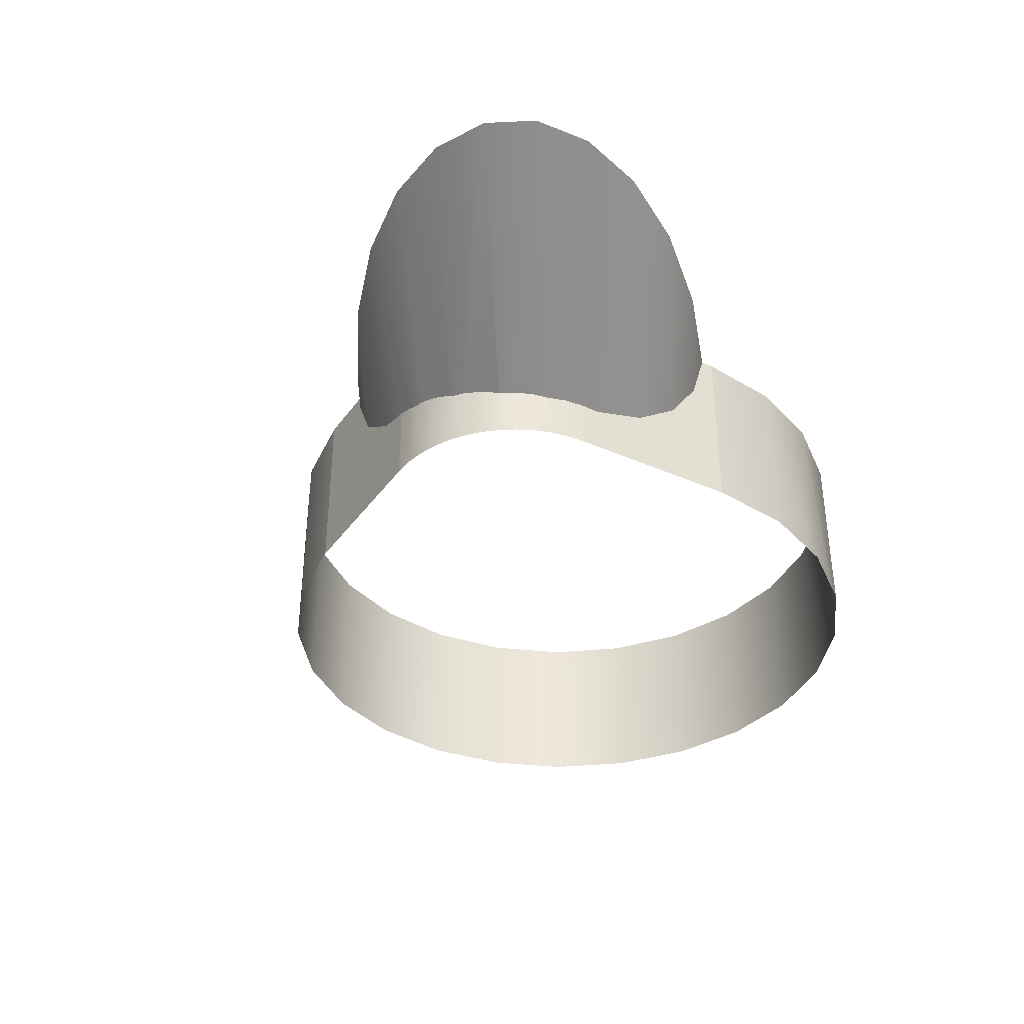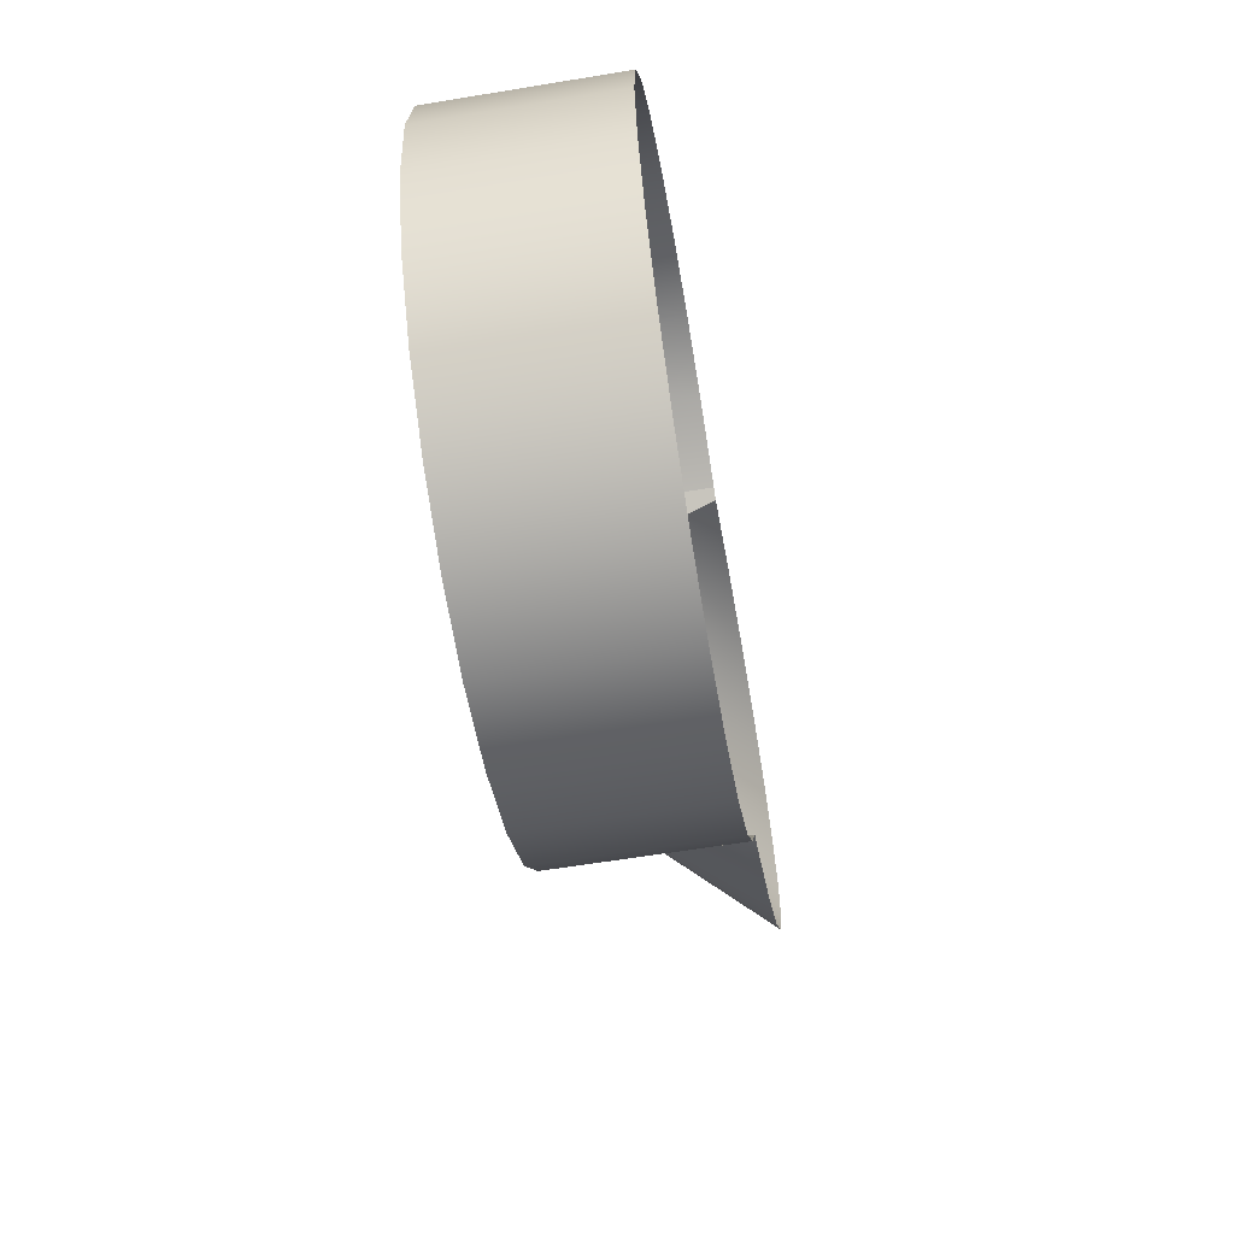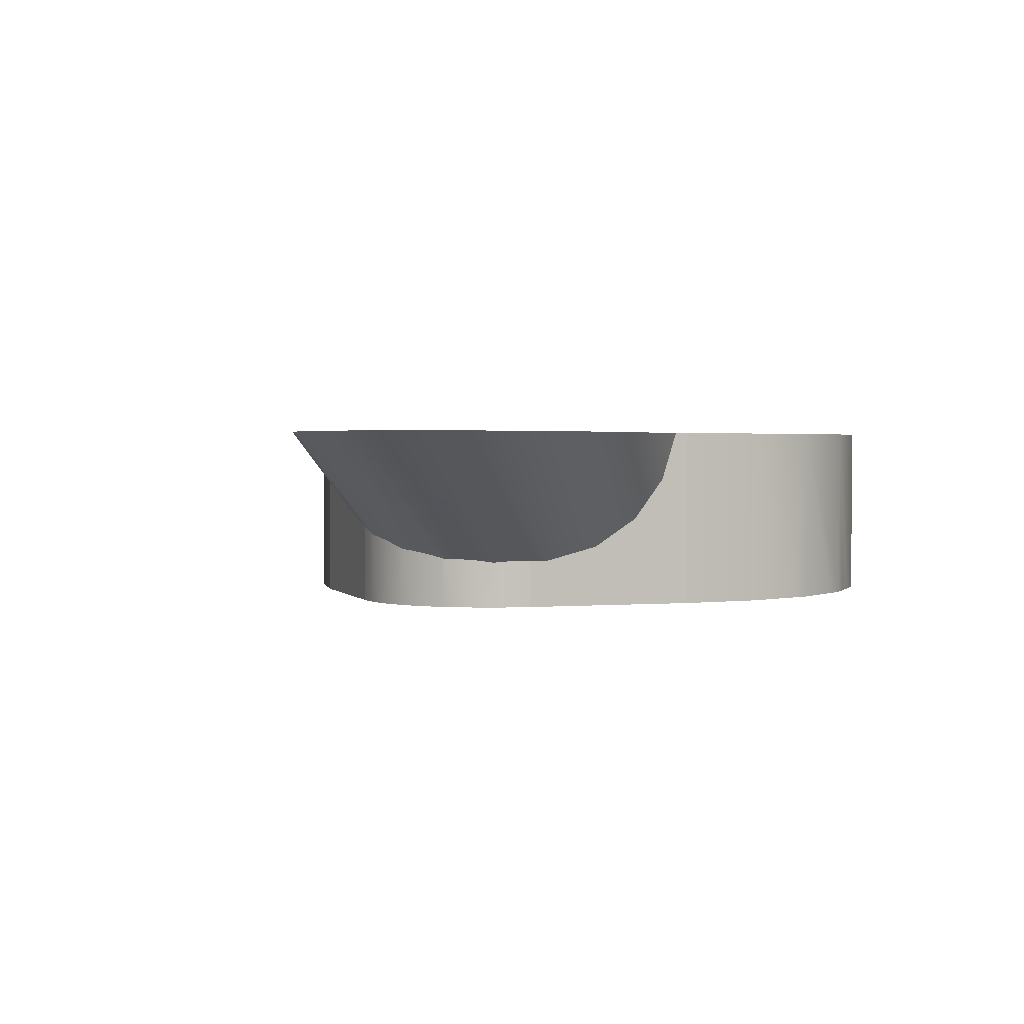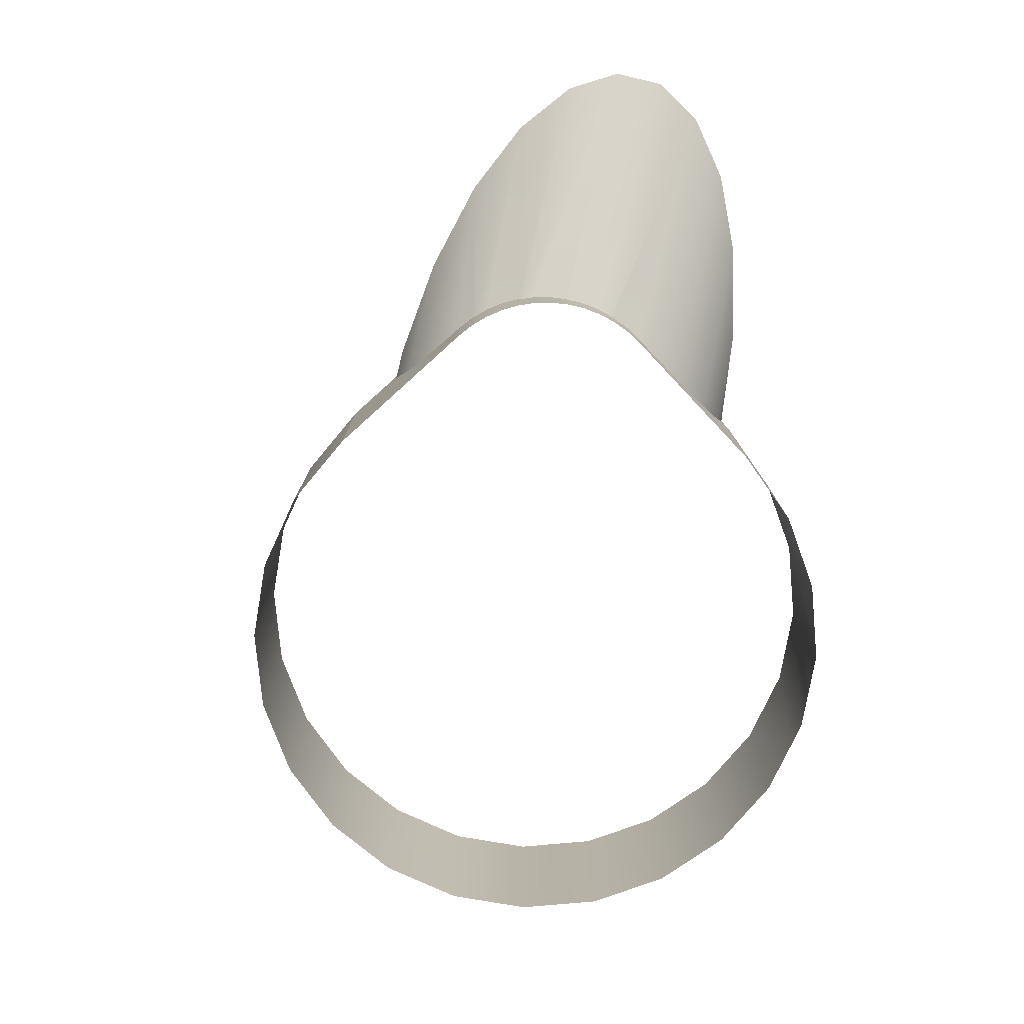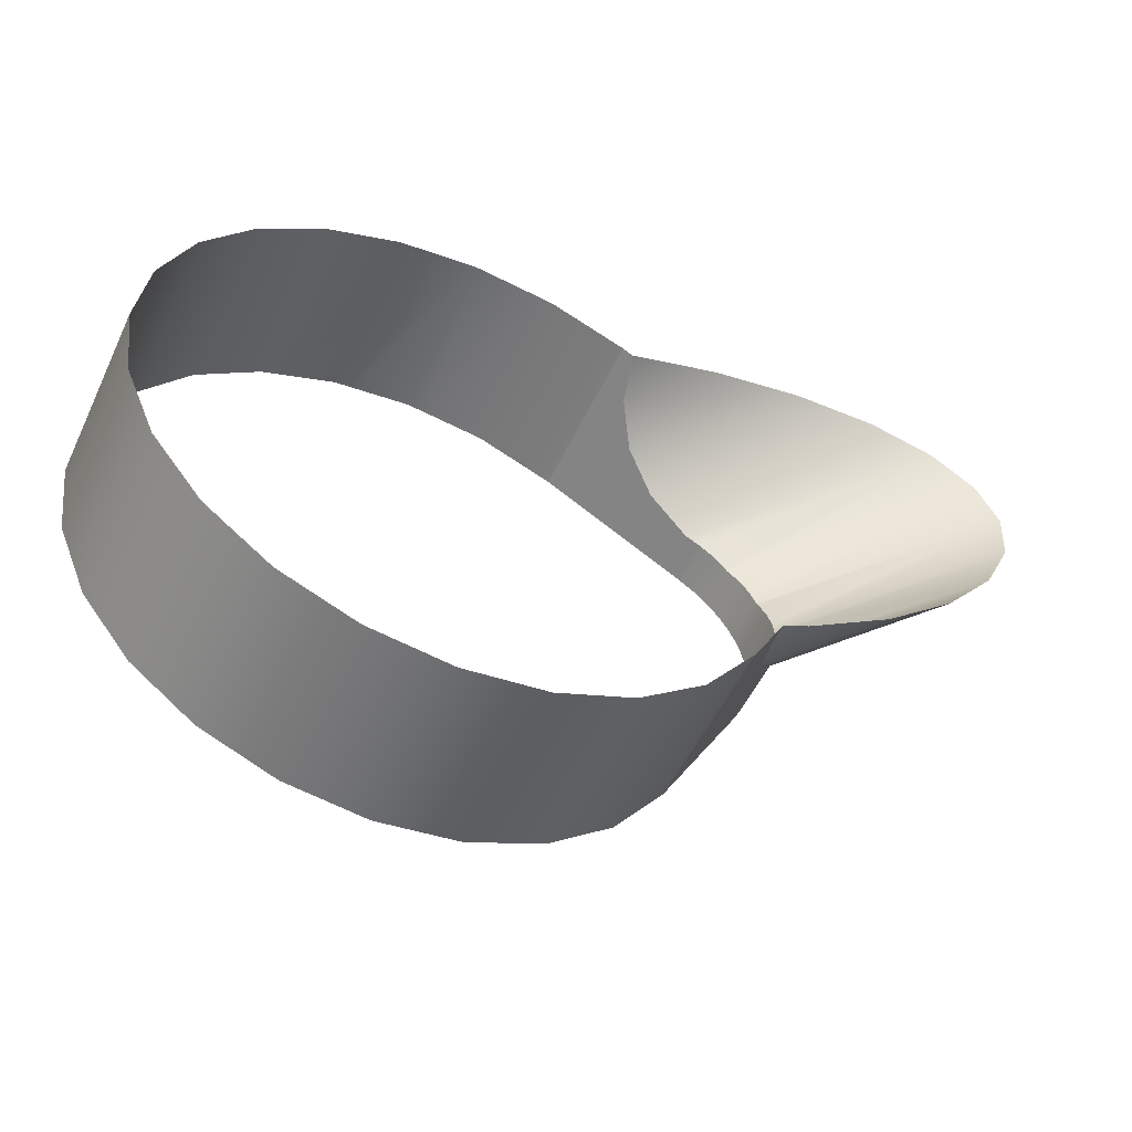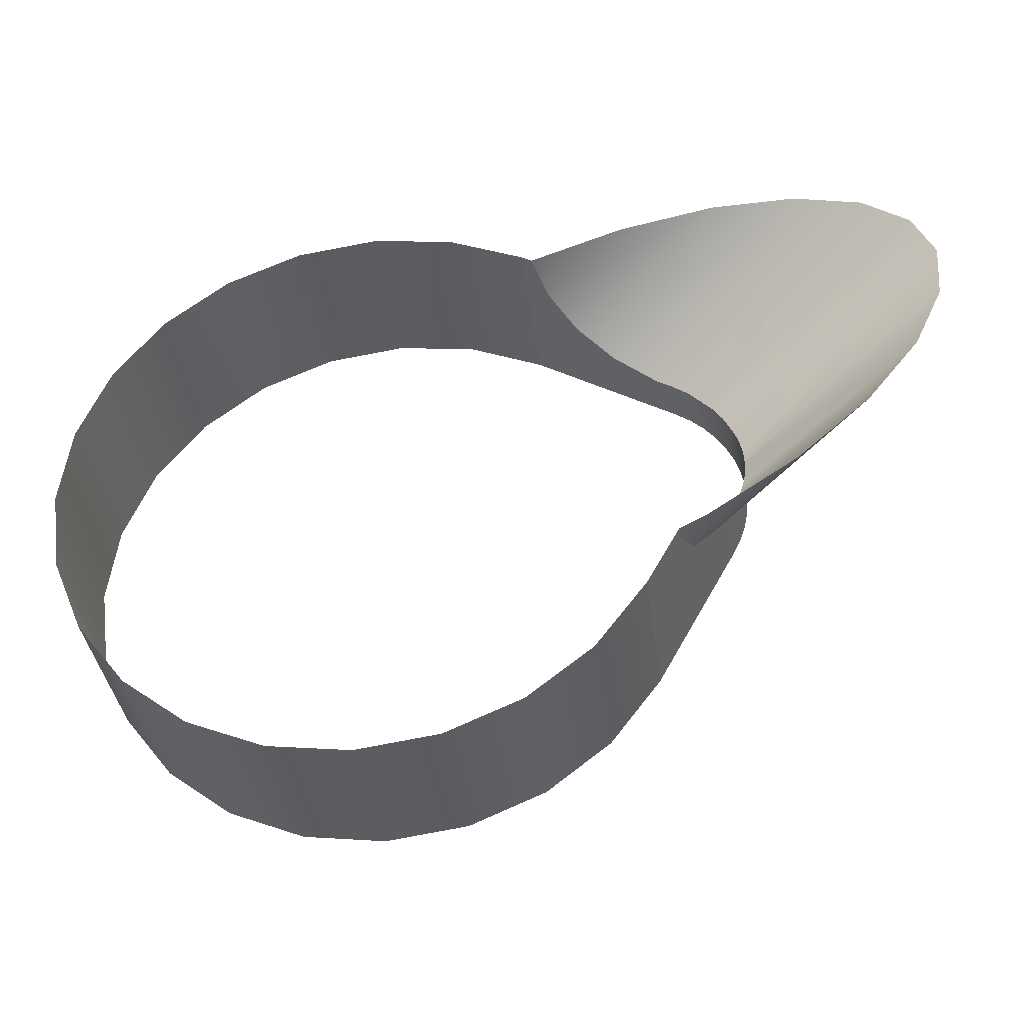
<metadata>
{"format":"obj","ext":"obj","renderer":"f3d","projection":"perspective","resolution":1024,"background":"white","views":[{"elev":-37.0,"azim":-60.1,"up":"+Y"},{"elev":-61.7,"azim":99.5,"up":"+Z"},{"elev":1.9,"azim":-47.2,"up":"+Y"},{"elev":-77.2,"azim":-76.9,"up":"+Y"},{"elev":-53.6,"azim":154.9,"up":"+Z"},{"elev":-36.3,"azim":-172.9,"up":"+Z"}]}
</metadata>
<code>
o #ID76
v 0.2989 0.02346 -0.2507
v 0.3412 -0.006066 -0.2652
v 0.3464 -0.003811 -0.2745
v 0.3387 -0.007739 -0.2599
v 0.3382 -0.008459 -0.2584
v 0.2827 0.02346 -0.2306
v 0.3371 -0.008848 -0.2548
v 0.3361 -0.009971 -0.2495
v 0.3358 -0.01164 -0.2441
v 0.2737 0.02346 -0.2114
v 0.3359 -0.01229 -0.2425
v 0.3382 -0.008459 -0.2584
v 0.3387 -0.0296 -0.2599
v 0.3387 -0.007739 -0.2599
v 0.3371 -0.0296 -0.2548
v 0.3371 -0.008848 -0.2548
v 0.3412 -0.0296 -0.2652
v 0.3412 -0.006066 -0.2652
v 0.3563 0.02346 -0.2923
v 0.366 -0.0296 -0.3099
v 0.366 0.02346 -0.3099
v 0.3563 0.01884 -0.2923
v 0.3529 0.005288 -0.2862
v 0.3412 -0.0296 -0.2652
v 0.3464 -0.003811 -0.2745
v 0.3412 -0.006066 -0.2652
v 0.3529 0.005288 -0.2862
v 0.3213 0.02346 -0.2704
v 0.3391 -0.01472 -0.2284
v 0.2726 0.02346 -0.1944
v 0.3393 -0.01491 -0.2278
v 0.3373 -0.01347 -0.2335
v 0.3362 -0.01261 -0.2387
v 0.3359 -0.01229 -0.2425
v 0.3358 -0.0296 -0.2441
v 0.3358 -0.01164 -0.2441
v 0.3362 -0.0296 -0.2387
v 0.3362 -0.01261 -0.2387
v 0.3361 -0.0296 -0.2495
v 0.3361 -0.009971 -0.2495
v 0.3563 0.02346 -0.2923
v 0.3482 0.02346 -0.2883
v 0.3563 0.01884 -0.2923
v 0.366 0.02346 -0.3099
v 0.3813 -0.0296 -0.3301
v 0.3813 0.02346 -0.3301
v 0.366 -0.0296 -0.3099
v 0.3445 -0.01526 -0.2191
v 0.2794 0.02346 -0.1809
v 0.3479 -0.01595 -0.2151
v 0.3415 -0.0149 -0.2235
v 0.3393 -0.01491 -0.2278
v 0.3391 -0.0296 -0.2284
v 0.3391 -0.01472 -0.2284
v 0.3415 -0.0296 -0.2235
v 0.3415 -0.0149 -0.2235
v 0.3373 -0.0296 -0.2335
v 0.3373 -0.01347 -0.2335
v 0.4007 0.02346 -0.3452
v 0.4007 -0.0296 -0.3452
v 0.3569 -0.01541 -0.2082
v 0.2936 0.02346 -0.1716
v 0.3616 -0.01558 -0.2055
v 0.3521 -0.01546 -0.2115
v 0.348 -0.01592 -0.215
v 0.3479 -0.01595 -0.2151
v 0.3445 -0.0296 -0.2191
v 0.3445 -0.01526 -0.2191
v 0.348 -0.0296 -0.215
v 0.348 -0.01592 -0.215
v 0.4233 0.02346 -0.3547
v 0.4233 -0.0296 -0.3547
v 0.3144 0.02346 -0.1672
v 0.3752 -0.01147 -0.1976
v 0.3569 -0.01541 -0.2082
v 0.4011 -0.0296 -0.1825
v 0.3569 -0.0296 -0.2082
v 0.3616 -0.01558 -0.2055
v 0.3941 0.009224 -0.1866
v 0.4011 0.02346 -0.1825
v 0.3863 -0.003012 -0.1911
v 0.3752 -0.01147 -0.1976
v 0.3979 0.02346 -0.1844
v 0.3521 -0.01546 -0.2115
v 0.3569 -0.0296 -0.2082
v 0.3521 -0.0296 -0.2115
v 0.3569 -0.01541 -0.2082
v 0.4476 0.02346 -0.3581
v 0.4476 -0.0296 -0.3581
v 0.3863 -0.003012 -0.1911
v 0.3402 0.02346 -0.1681
v 0.3941 0.009224 -0.1866
v 0.3694 0.02346 -0.1742
v 0.3979 0.02346 -0.1844
v 0.4011 0.02346 -0.1825
v 0.4245 -0.0296 -0.173
v 0.4011 -0.0296 -0.1825
v 0.4245 0.02346 -0.173
v 0.472 0.02346 -0.355
v 0.472 -0.0296 -0.355
v 0.4425 -0.0296 -0.1708
v 0.4489 0.02346 -0.17
v 0.4489 -0.0296 -0.17
v 0.4367 0.02346 -0.1715
v 0.4428 0.02346 -0.1707
v 0.4947 0.02346 -0.3458
v 0.4947 -0.0296 -0.3458
v 0.4669 -0.0296 -0.1725
v 0.4732 -0.0296 -0.1733
v 0.4732 0.02346 -0.1733
v 0.4571 0.02346 -0.1711
v 0.4654 0.02346 -0.1722
v 0.5143 0.02346 -0.331
v 0.5143 -0.0296 -0.331
v 0.4791 -0.0296 -0.1758
v 0.4875 -0.0296 -0.1794
v 0.4959 -0.0296 -0.1829
v 0.4959 0.02346 -0.1829
v 0.4845 0.02346 -0.1781
v 0.5294 -0.0296 -0.3116
v 0.5294 0.02346 -0.3116
v 0.5019 -0.0296 -0.1876
v 0.5152 0.02346 -0.198
v 0.5152 -0.0296 -0.198
v 0.5055 0.02346 -0.1904
v 0.5389 -0.0296 -0.289
v 0.5389 0.02346 -0.289
v 0.53 0.02346 -0.2176
v 0.53 -0.0296 -0.2176
v 0.5423 -0.0296 -0.2647
v 0.5423 0.02346 -0.2647
v 0.5393 0.02346 -0.2403
v 0.5393 -0.0296 -0.2403
f 1 2 3
f 2 1 4
f 4 1 5
f 5 1 6
f 6 7 5
f 7 6 8
f 8 6 9
f 9 10 11
f 10 9 6
f 12 13 14
f 13 12 15
f 15 12 16
f 14 17 18
f 17 14 13
f 19 20 21
f 20 19 22
f 20 22 23
f 20 23 24
f 24 23 25
f 24 25 26
f 27 1 3
f 1 27 28
f 29 30 31
f 30 29 32
f 30 32 33
f 30 33 11
f 30 11 10
f 34 35 36
f 35 34 37
f 37 34 38
f 36 39 40
f 39 36 35
f 40 15 16
f 15 40 39
f 41 42 43
f 43 28 27
f 28 43 42
f 44 45 46
f 45 44 47
f 48 49 50
f 49 48 51
f 49 51 31
f 49 31 30
f 52 53 54
f 53 52 55
f 55 52 56
f 54 57 58
f 57 54 53
f 58 37 38
f 37 58 57
f 59 45 60
f 45 59 46
f 61 62 63
f 62 61 64
f 62 64 65
f 62 65 50
f 62 50 49
f 66 67 68
f 67 66 69
f 69 66 70
f 68 55 56
f 55 68 67
f 71 60 72
f 60 71 59
f 63 73 74
f 73 63 62
f 75 76 77
f 76 75 78
f 76 79 80
f 79 76 81
f 81 76 82
f 82 76 78
f 80 79 83
f 84 85 86
f 85 84 87
f 84 69 70
f 69 84 86
f 88 72 89
f 72 88 71
f 73 90 74
f 90 73 91
f 91 92 90
f 92 91 93
f 94 92 93
f 95 96 97
f 96 95 98
f 99 89 100
f 89 99 88
f 98 101 96
f 101 102 103
f 102 101 98
f 102 98 104
f 102 104 105
f 106 100 107
f 100 106 99
f 102 108 103
f 108 102 109
f 109 102 110
f 110 102 111
f 110 111 112
f 113 107 114
f 107 113 106
f 110 115 109
f 115 110 116
f 116 110 117
f 117 110 118
f 118 110 119
f 120 113 114
f 113 120 121
f 118 122 117
f 122 123 124
f 123 122 118
f 123 118 125
f 126 121 120
f 121 126 127
f 124 128 129
f 128 124 123
f 130 127 126
f 127 130 131
f 129 132 133
f 132 129 128
f 133 131 130
f 131 133 132

</code>
